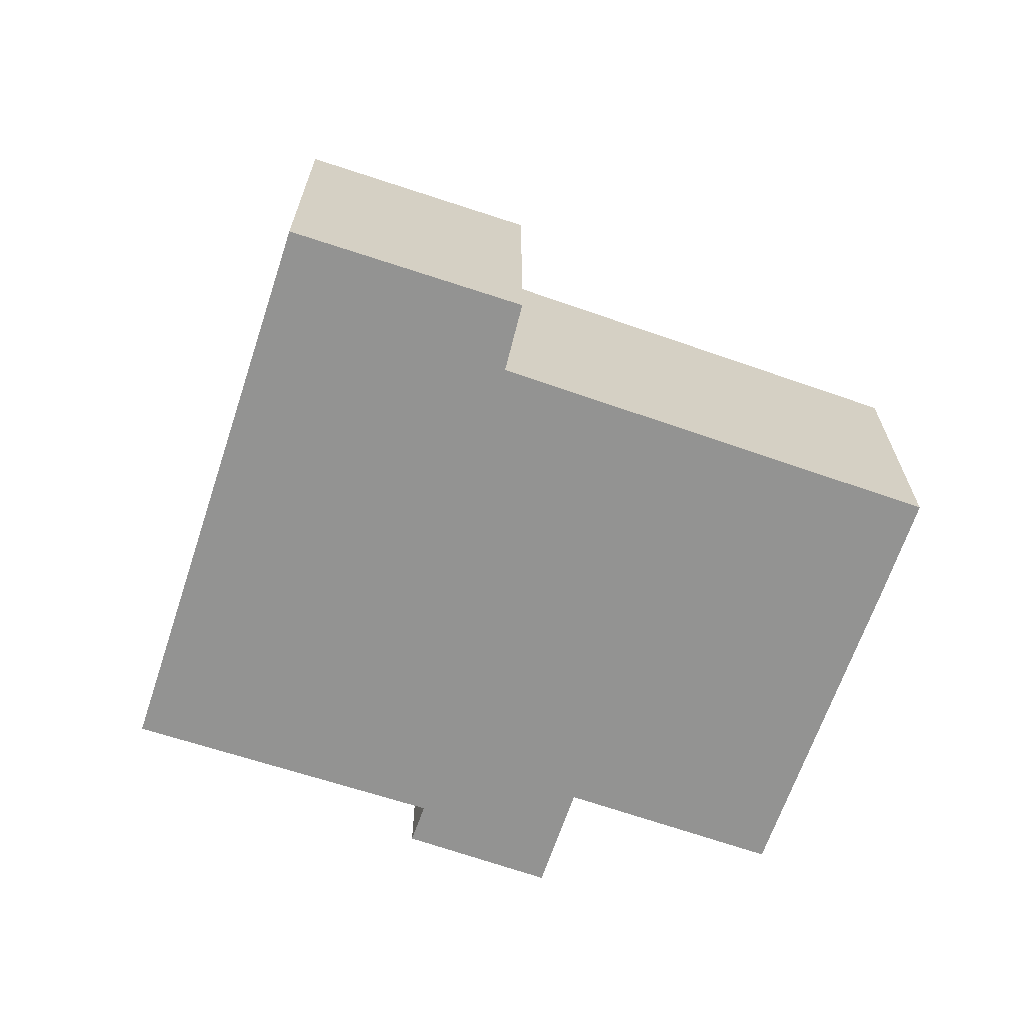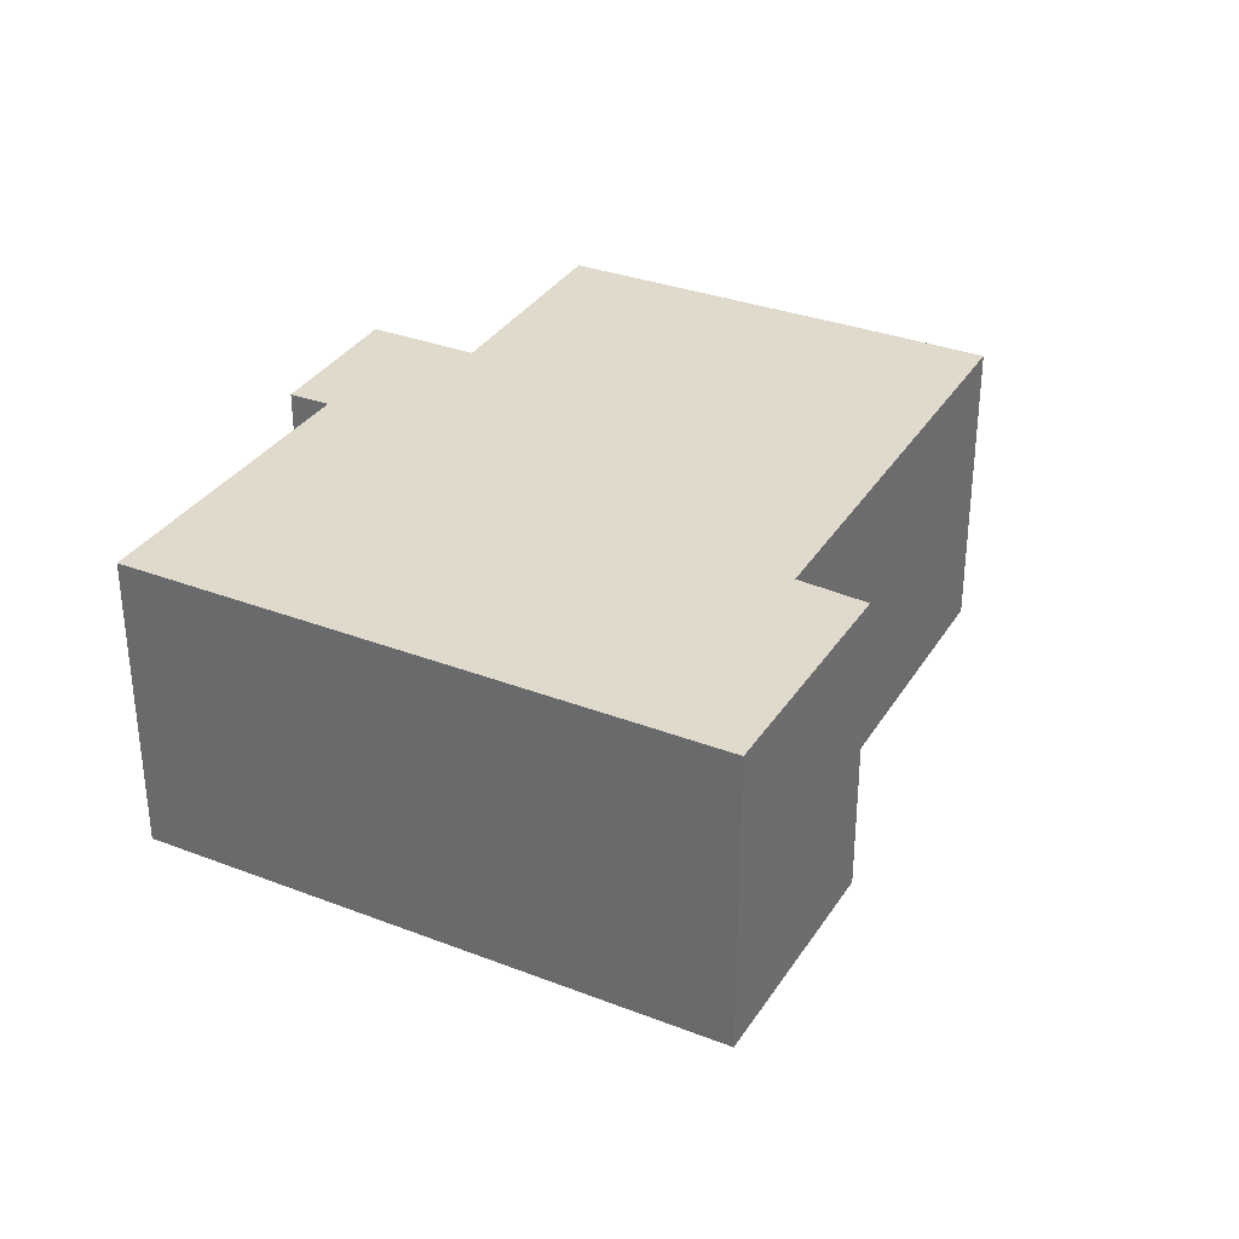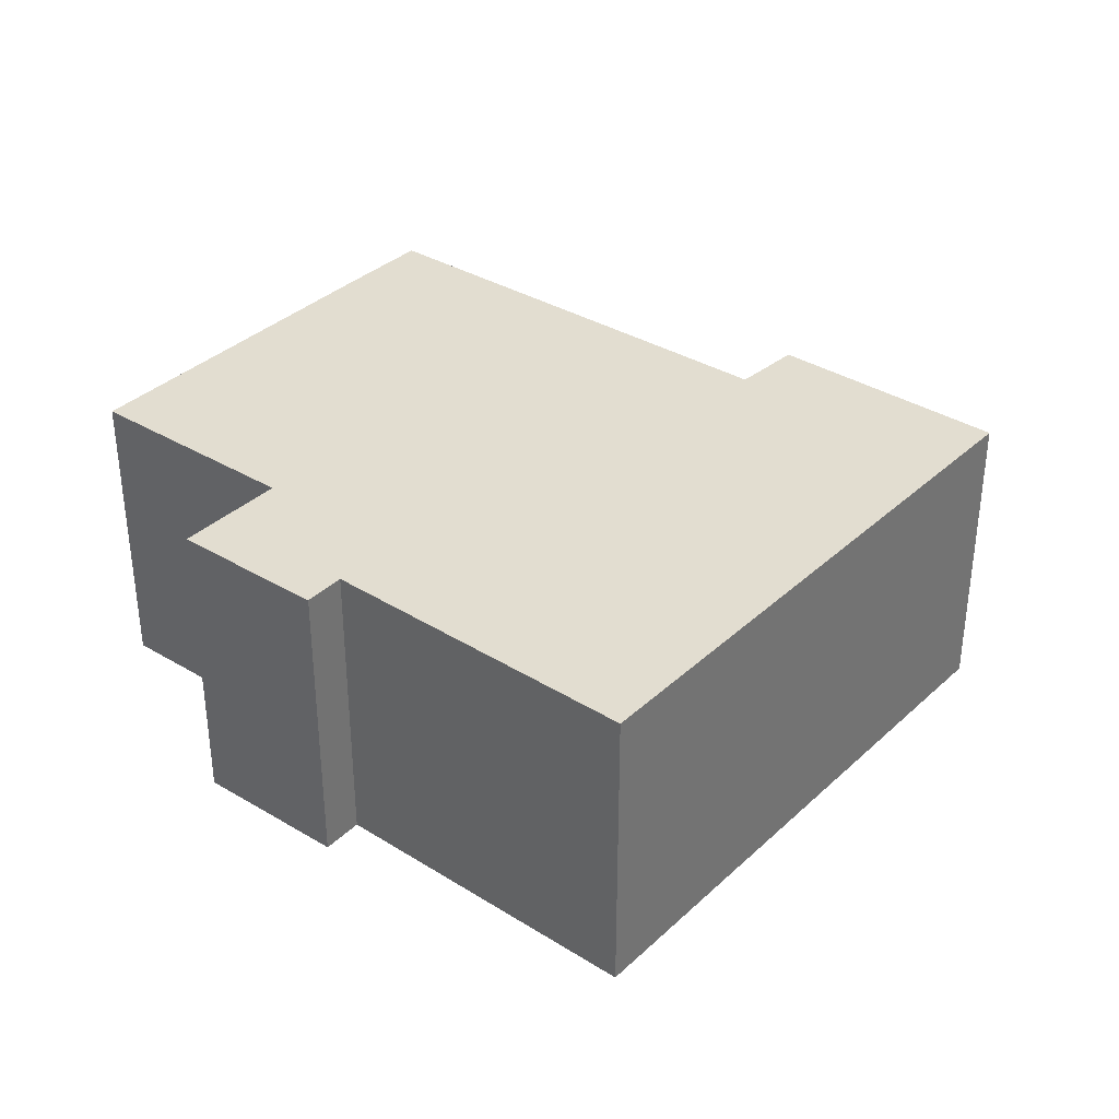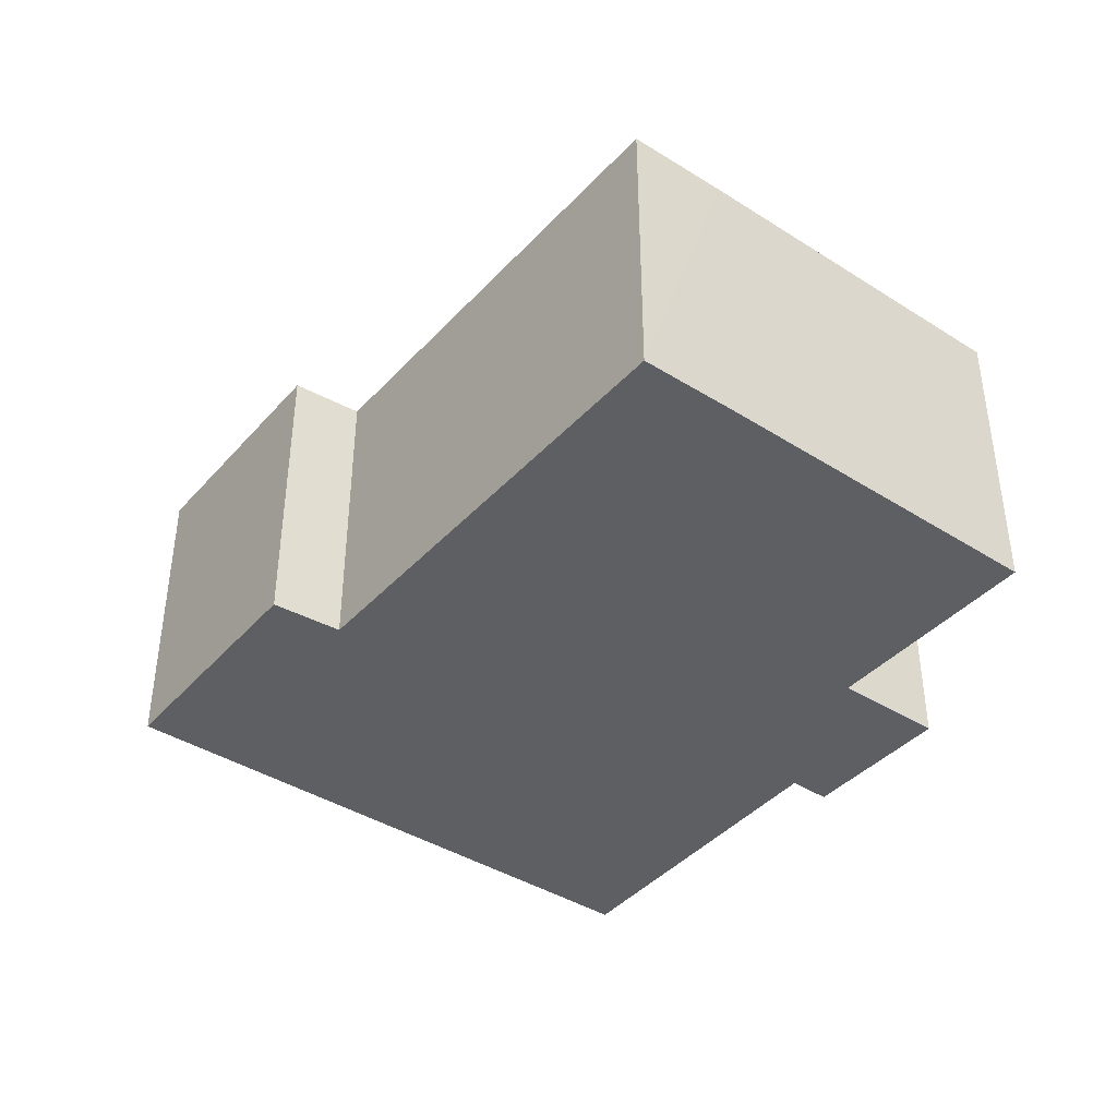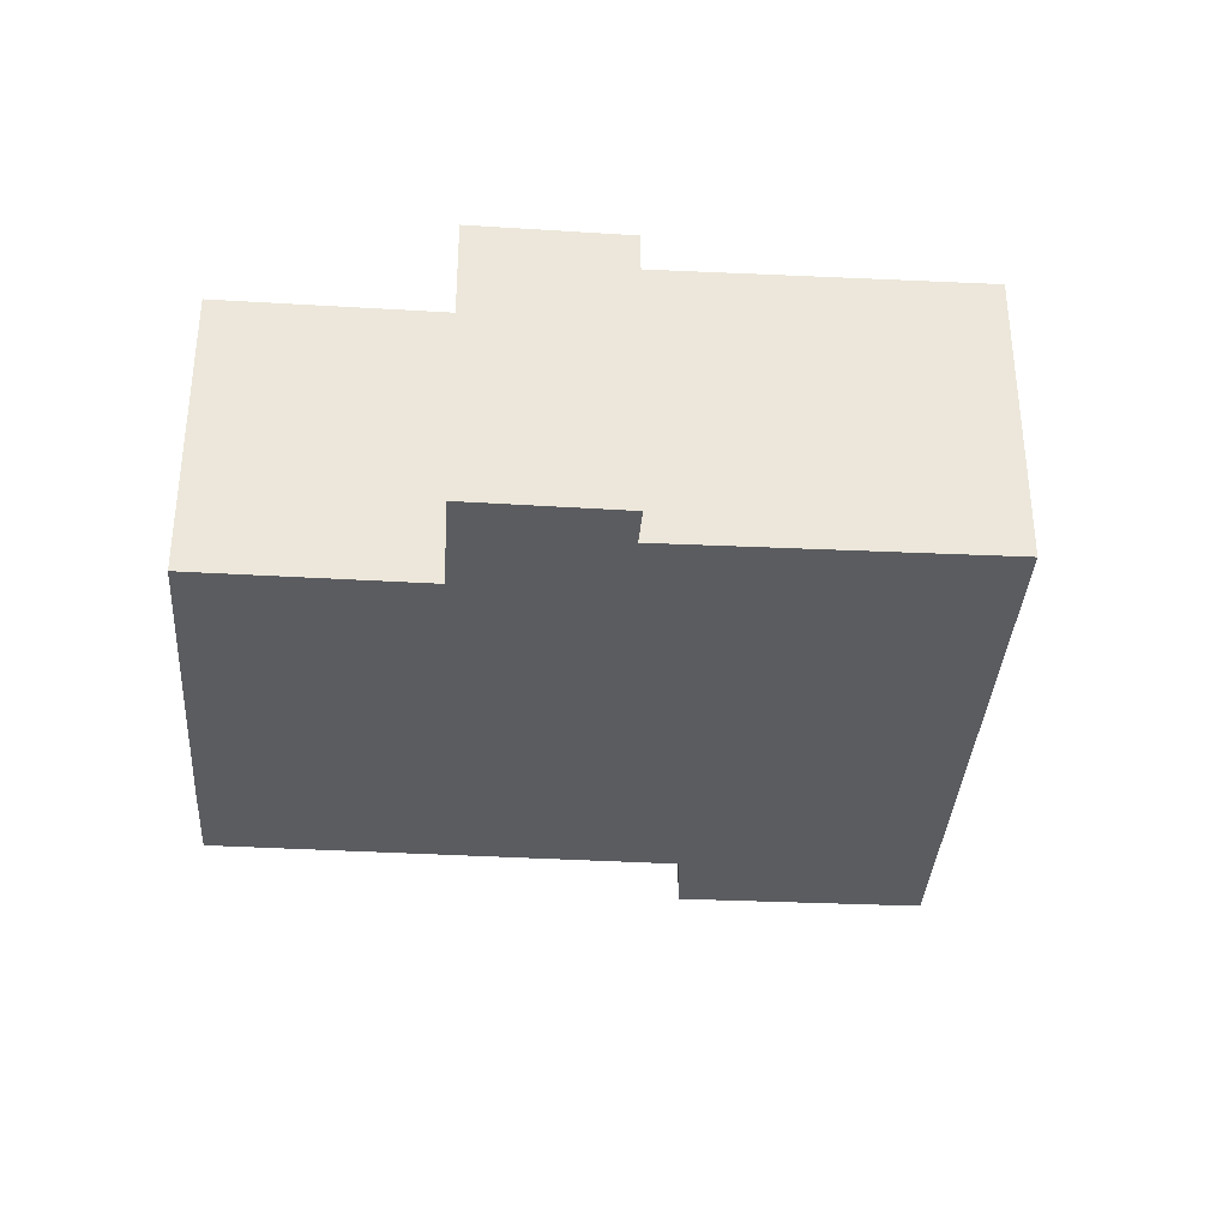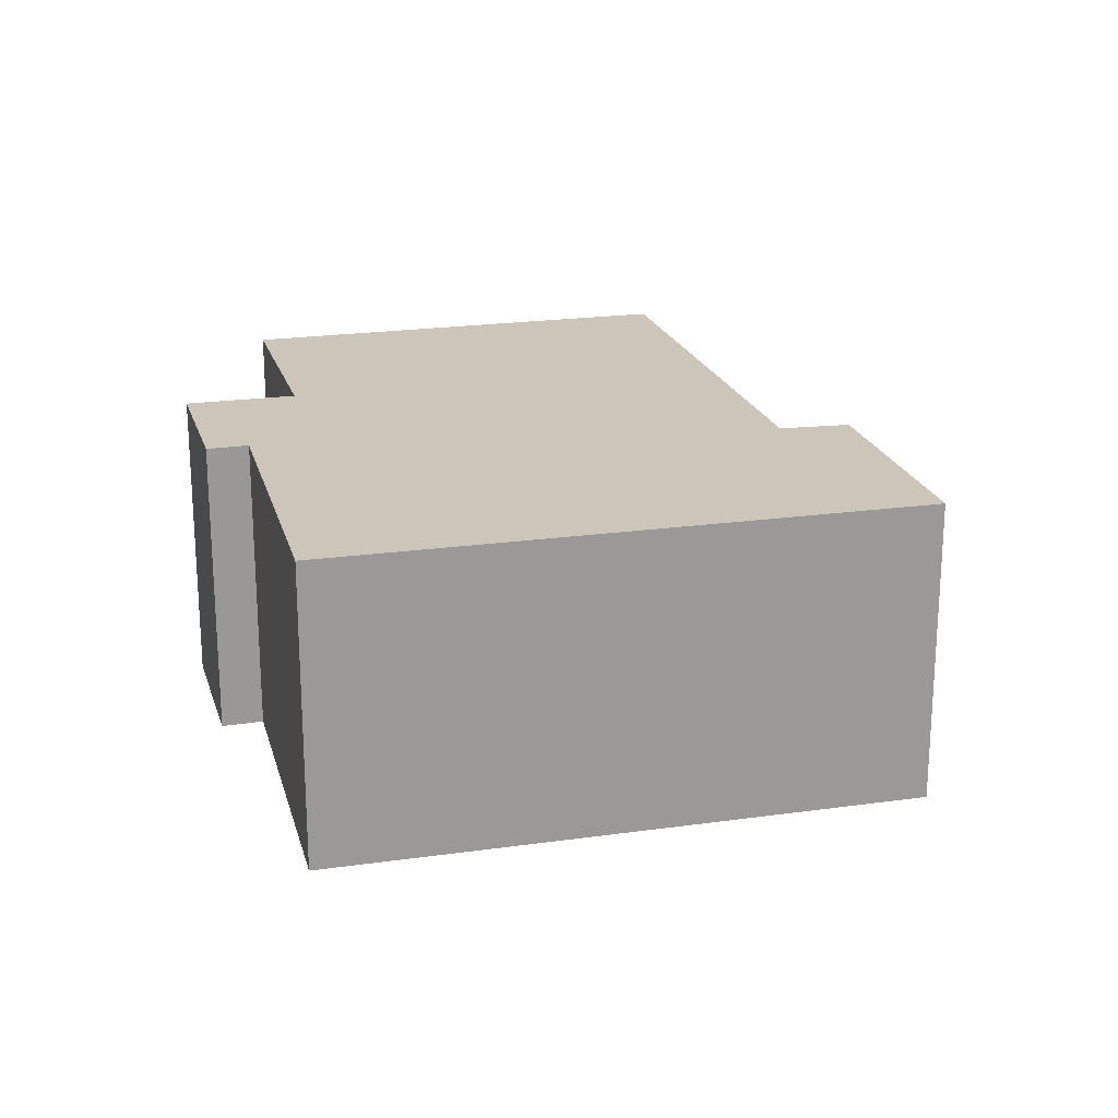
<metadata>
{"format":"obj","ext":"obj","renderer":"f3d","projection":"perspective","resolution":1024,"background":"white","views":[{"elev":-66.6,"azim":9.5,"up":"+Y"},{"elev":33.1,"azim":-34.2,"up":"+Y"},{"elev":35.2,"azim":-112.6,"up":"+Y"},{"elev":-41.0,"azim":80.6,"up":"+Y"},{"elev":-35.0,"azim":-155.7,"up":"+Y"},{"elev":21.0,"azim":-76.4,"up":"+Y"}]}
</metadata>
<code>
v  9.88 7.3 -6.47
v  6.974 7.3 -3.847
v  7.05 7.3 -3.71
v  6.55 7.3 -4.61
v  20.13 7.3 0.85
v  17.65 7.3 5.03
v  21.28 7.3 3.03
v  11.37 7.3 8.49
v  16.03 7.3 -6.72
v  6.78 7.3 12.88
v  2.648 7.3 5.03
v  11.17 7.3 -4.04
v  10.31 7.3 -5.658
v  0 7.3 4.47e-16
v  12.07 7.3 10.09
v  9.88 3.962e-16 -6.47
v  6.55 2.823e-16 -4.61
v  7.05 2.272e-16 -3.71
v  0 0 0
v  16.03 4.115e-16 -6.72
v  11.17 2.474e-16 -4.04
v  6.974 2.356e-16 -3.847
v  2.648 -3.08e-16 5.03
v  6.78 -7.887e-16 12.88
v  12.07 -6.178e-16 10.09
v  11.37 -5.199e-16 8.49
v  17.65 -3.08e-16 5.03
v  21.28 -1.855e-16 3.03
v  20.13 -5.205e-17 0.85
v  10.31 3.465e-16 -5.658
g defaultobject
f 1 2 3
f 2 1 4
f 5 6 7
f 6 5 8
f 8 5 9
f 8 9 10
f 10 9 11
f 11 9 12
f 11 12 13
f 11 13 3
f 11 3 14
f 3 13 1
f 10 15 8
f 16 4 1
f 4 16 17
f 18 14 3
f 14 18 19
f 20 12 9
f 12 20 21
f 17 2 4
f 2 17 3
f 3 17 18
f 18 17 22
f 19 11 14
f 11 19 10
f 10 19 23
f 10 23 24
f 24 15 10
f 15 24 25
f 26 6 8
f 6 26 7
f 7 26 27
f 7 27 28
f 25 8 15
f 8 25 26
f 28 5 7
f 5 28 9
f 9 28 20
f 20 28 29
f 21 13 12
f 13 21 1
f 1 21 16
f 16 21 30
f 24 26 25
f 27 29 28
f 29 27 20
f 20 27 26
f 20 26 21
f 21 26 24
f 21 24 23
f 21 23 30
f 30 23 16
f 16 23 18
f 18 23 19
f 16 22 17
f 22 16 18

</code>
